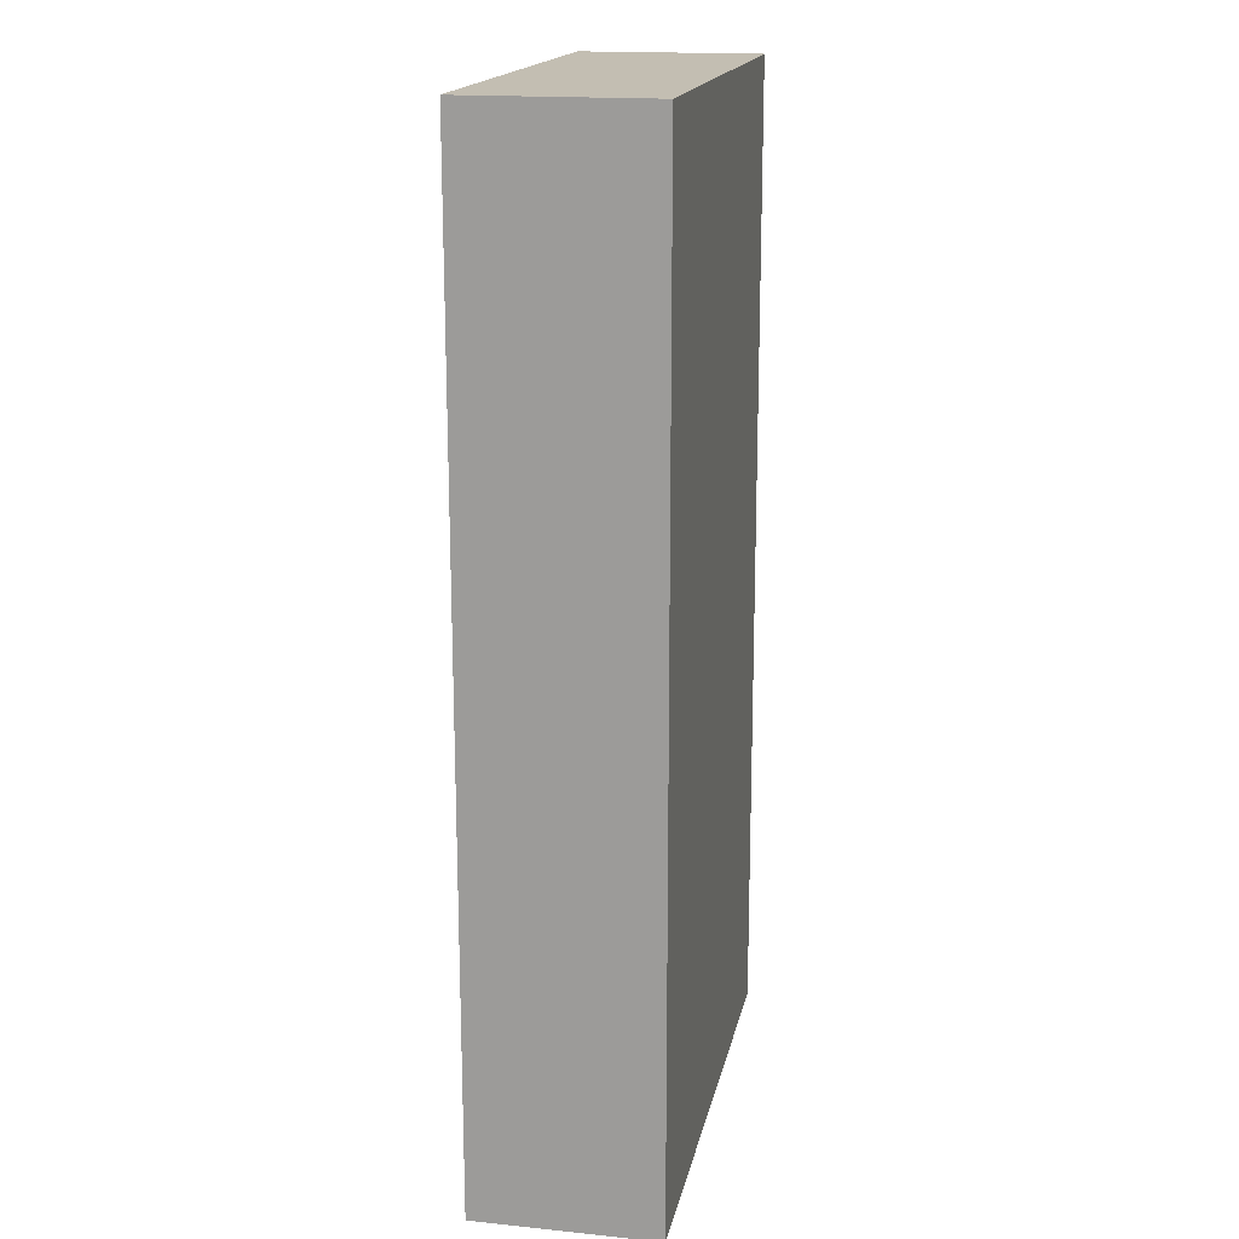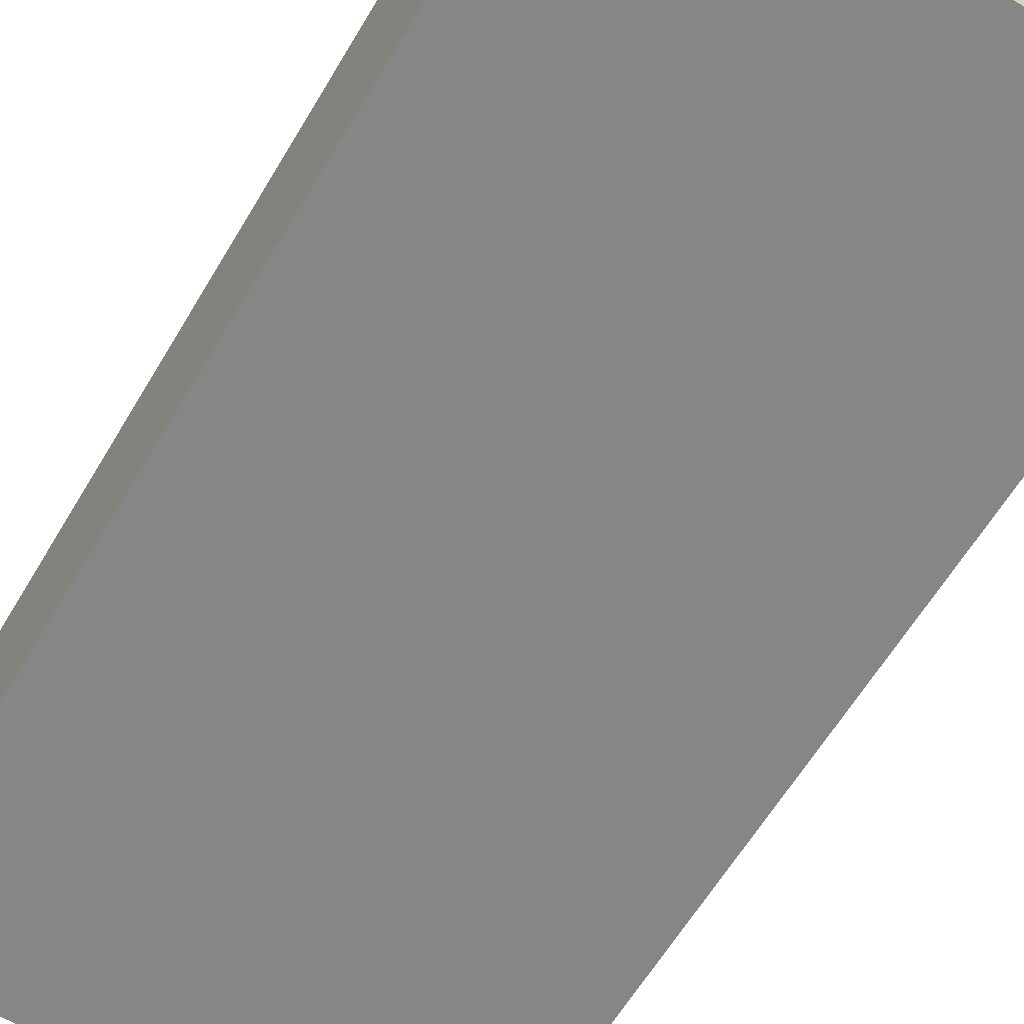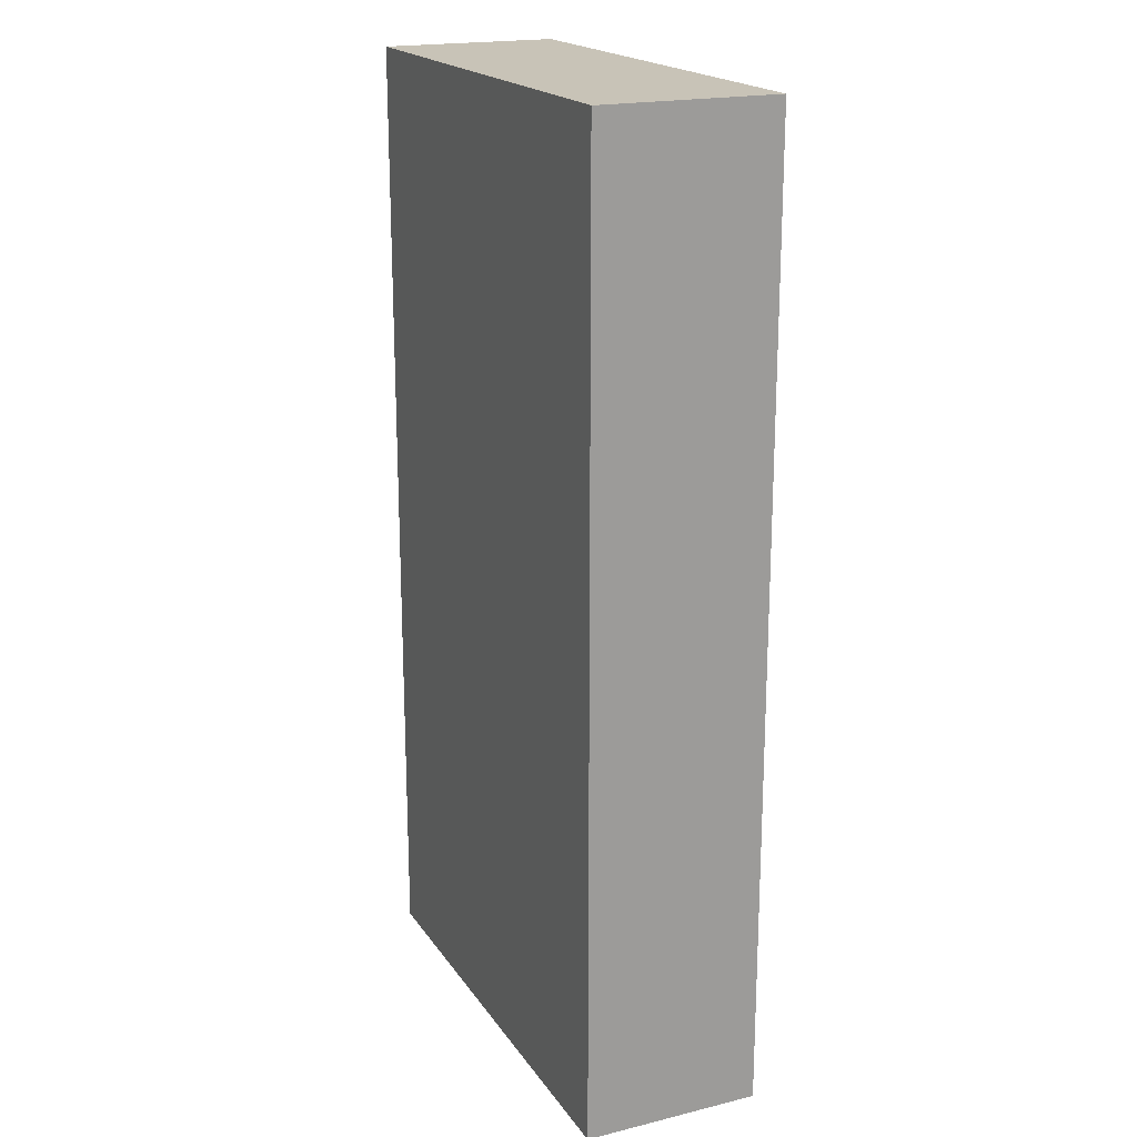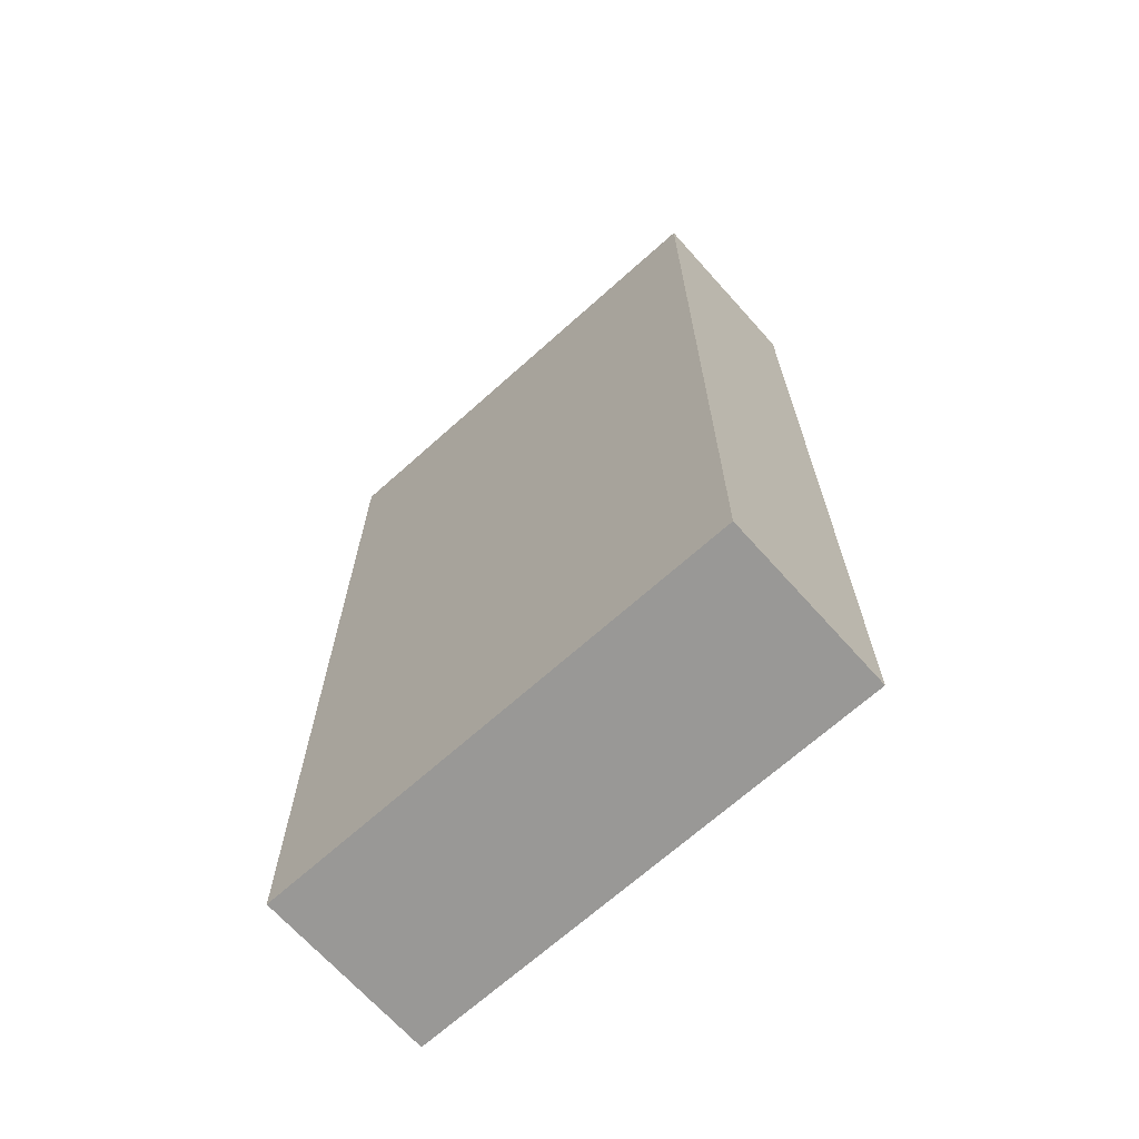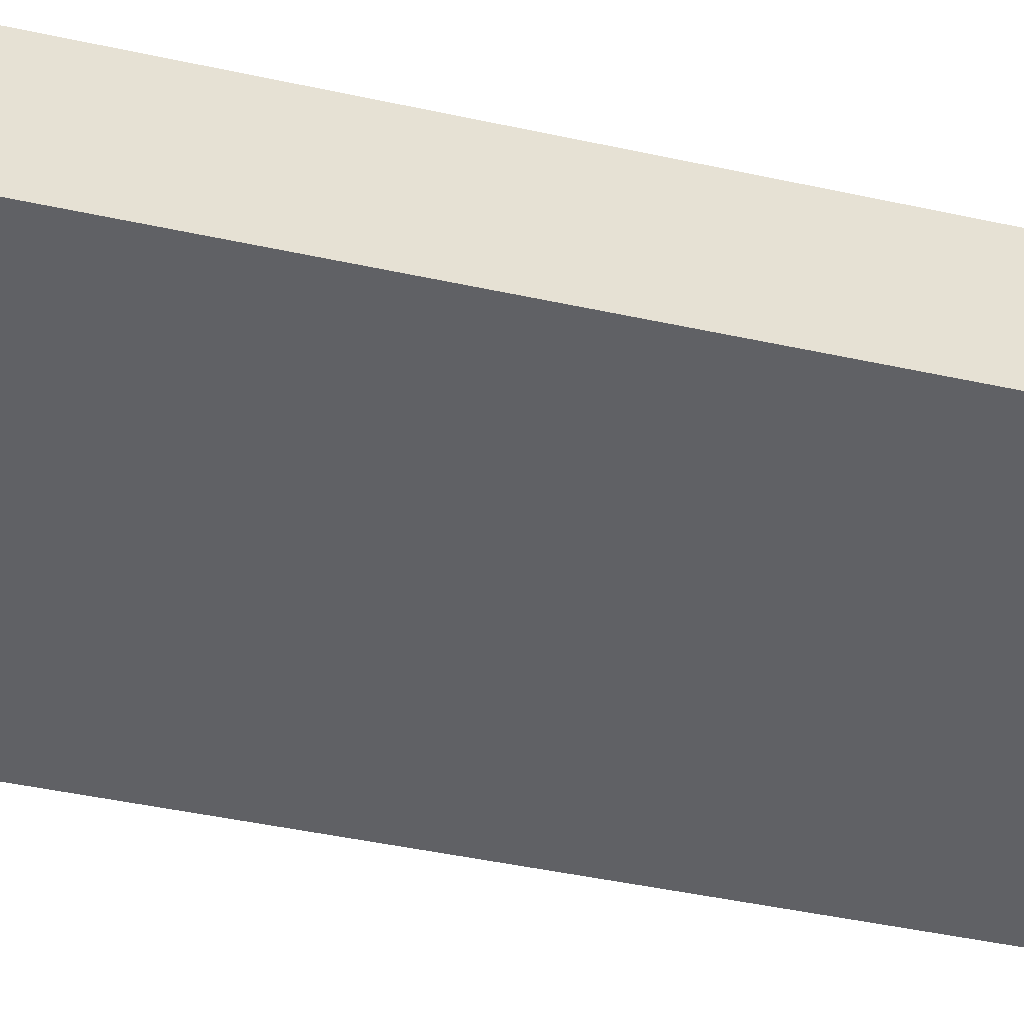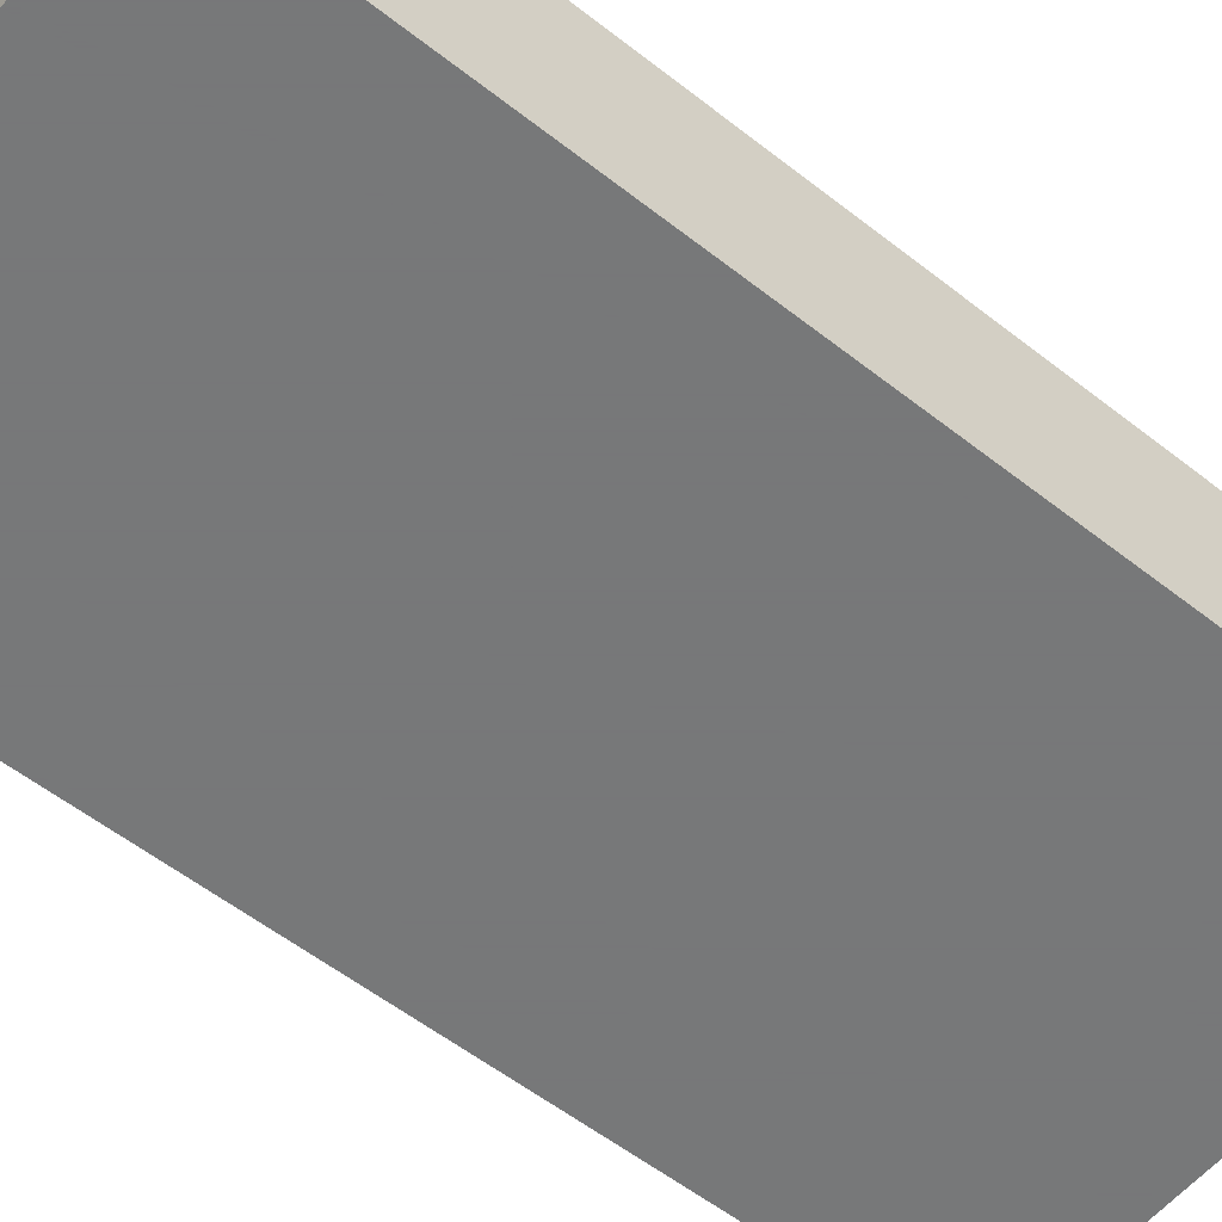
<metadata>
{"format":"obj","ext":"obj","renderer":"f3d","projection":"perspective","resolution":1024,"background":"white","views":[{"elev":17.5,"azim":101.4,"up":"+Y"},{"elev":-62.0,"azim":-30.7,"up":"+Z"},{"elev":19.6,"azim":65.7,"up":"+Y"},{"elev":-68.6,"azim":41.9,"up":"+Y"},{"elev":-49.3,"azim":-103.3,"up":"+Z"},{"elev":-57.3,"azim":-129.1,"up":"+Z"}]}
</metadata>
<code>
v 0.2099 -0.1991 0.0523
v 0.2099 -0.3397 0.0523
v 0.2099 -0.1991 0.02639
v 0.1396 -0.1991 0.02639
v 0.1396 -0.3397 0.0523
v 0.1396 -0.3397 0.02639
v 0.1396 -0.1991 0.0523
v 0.2099 -0.3397 0.02639
f 1 2 3
f 5 2 1
f 6 4 3
f 6 2 5
f 7 5 1
f 7 6 5
f 7 4 6
f 7 1 3
f 7 3 4
f 8 6 3
f 8 3 2
f 8 2 6

</code>
